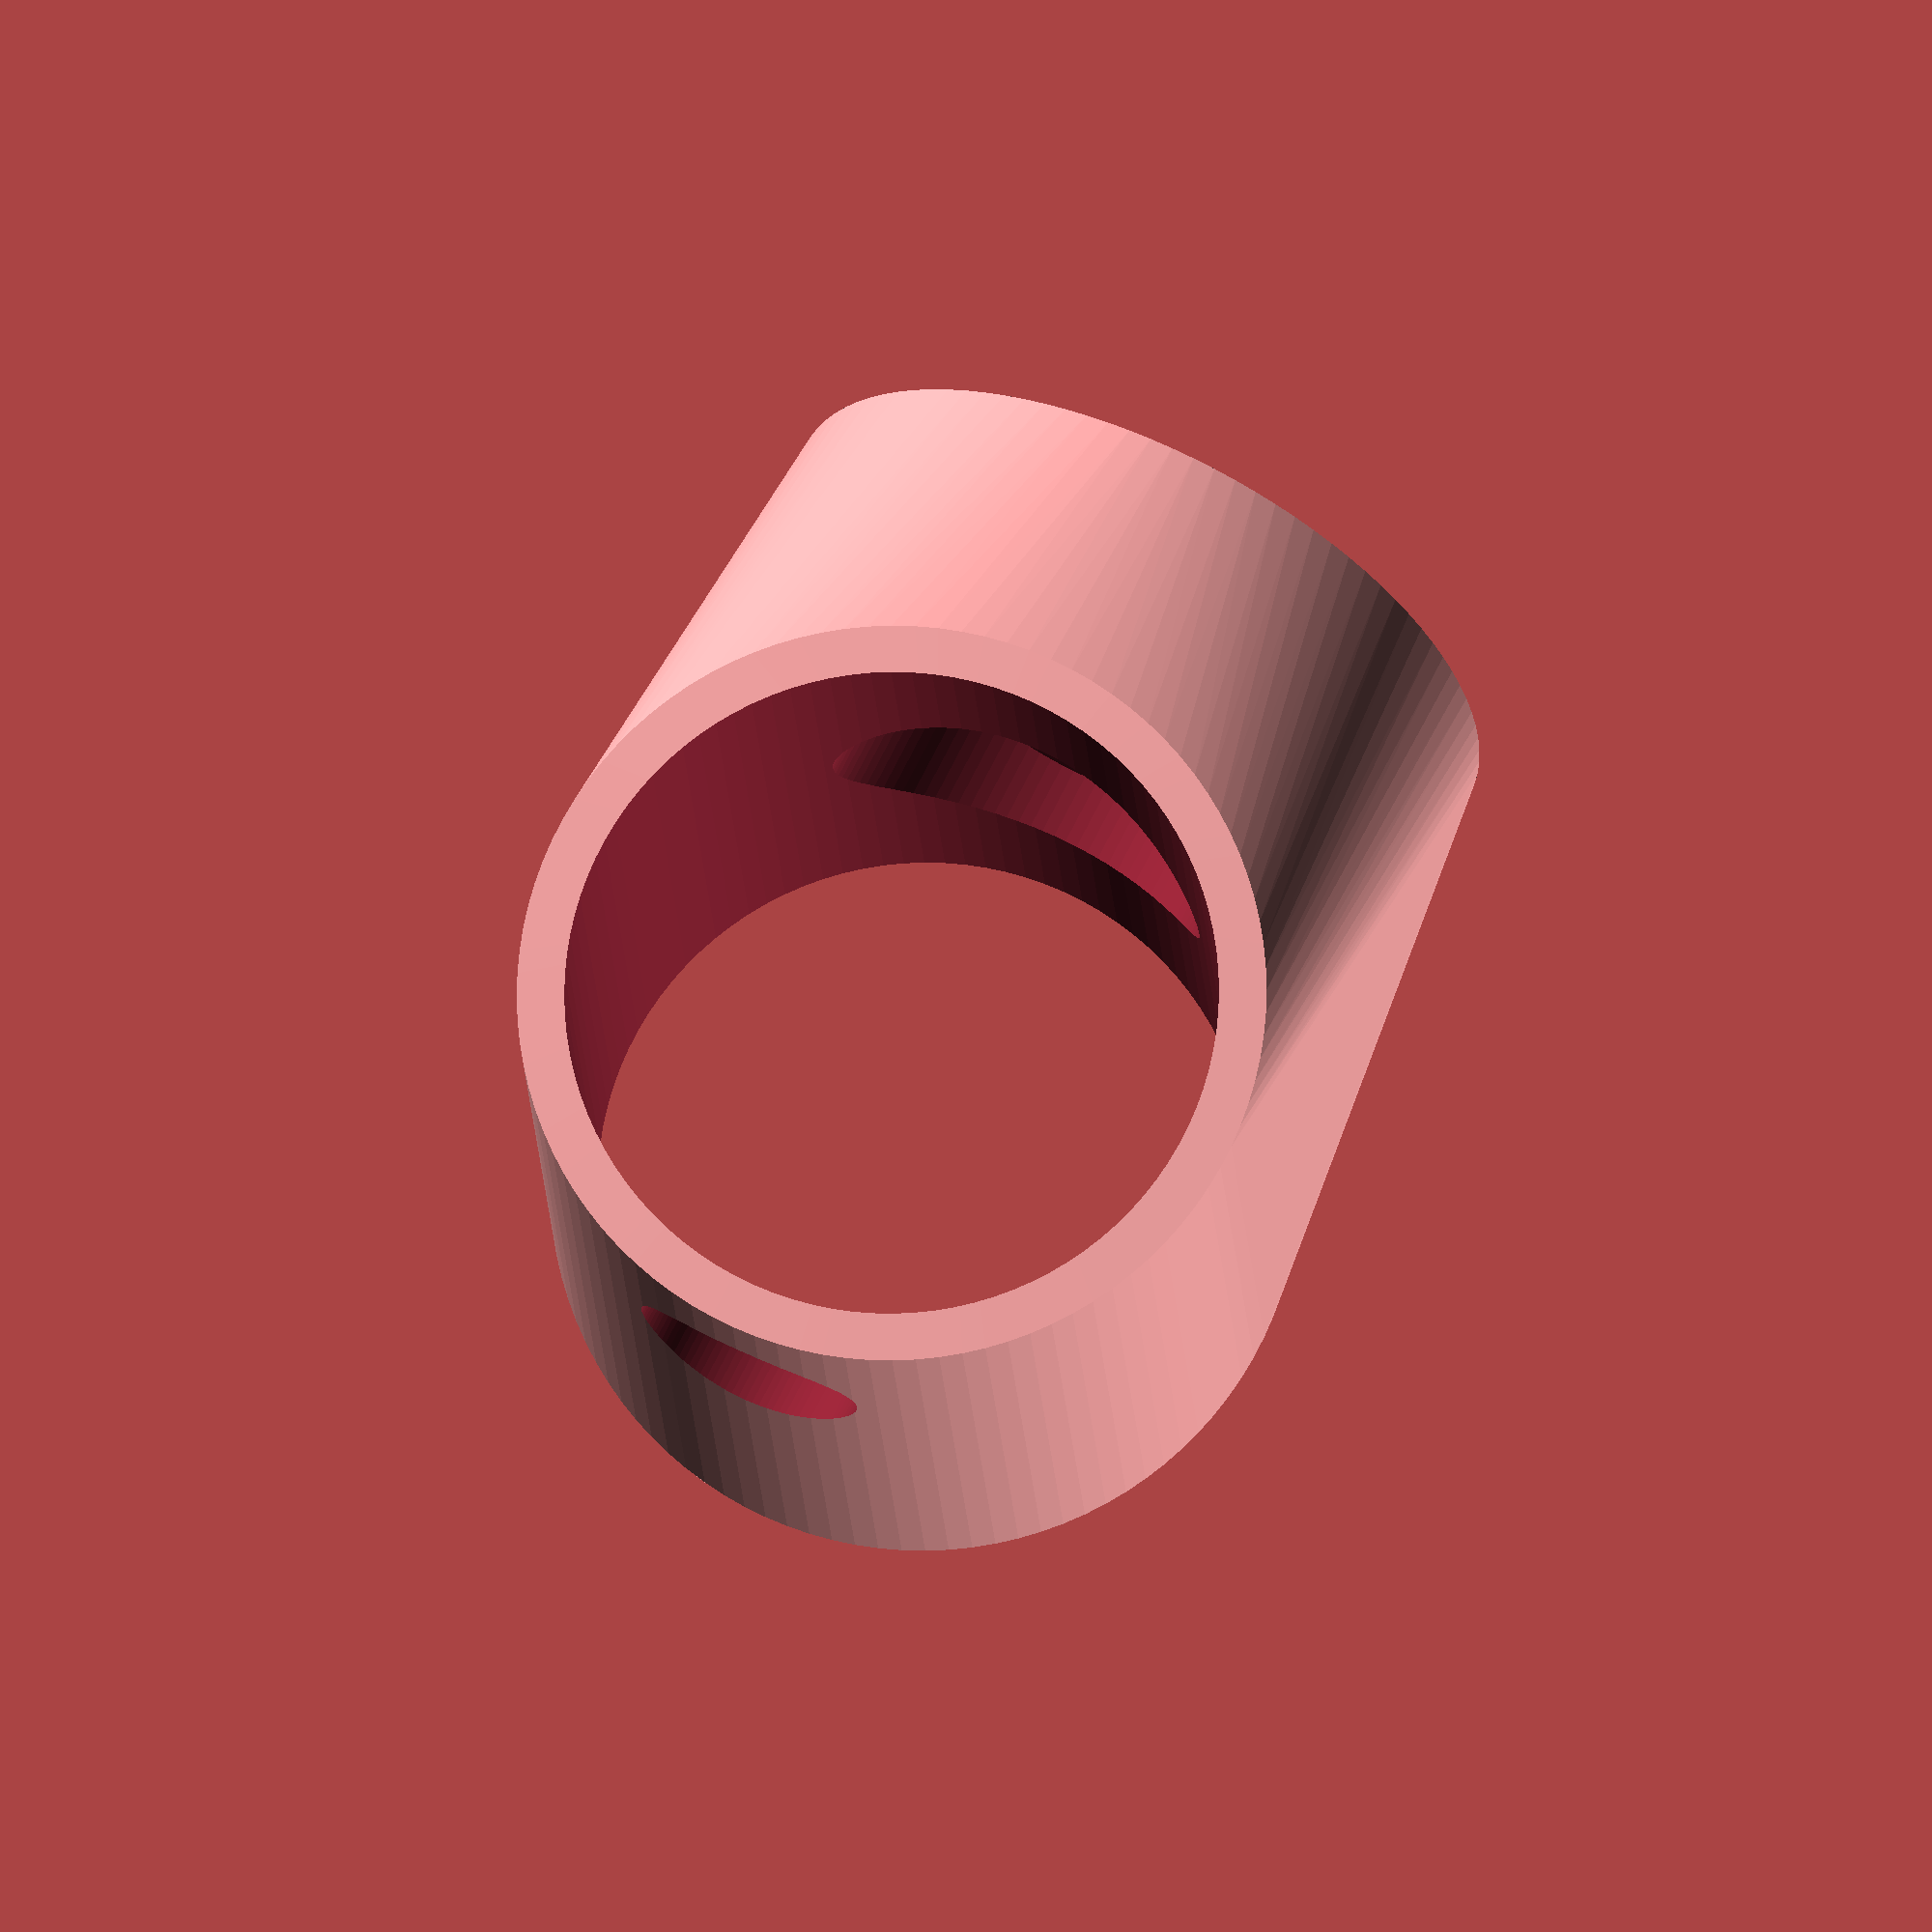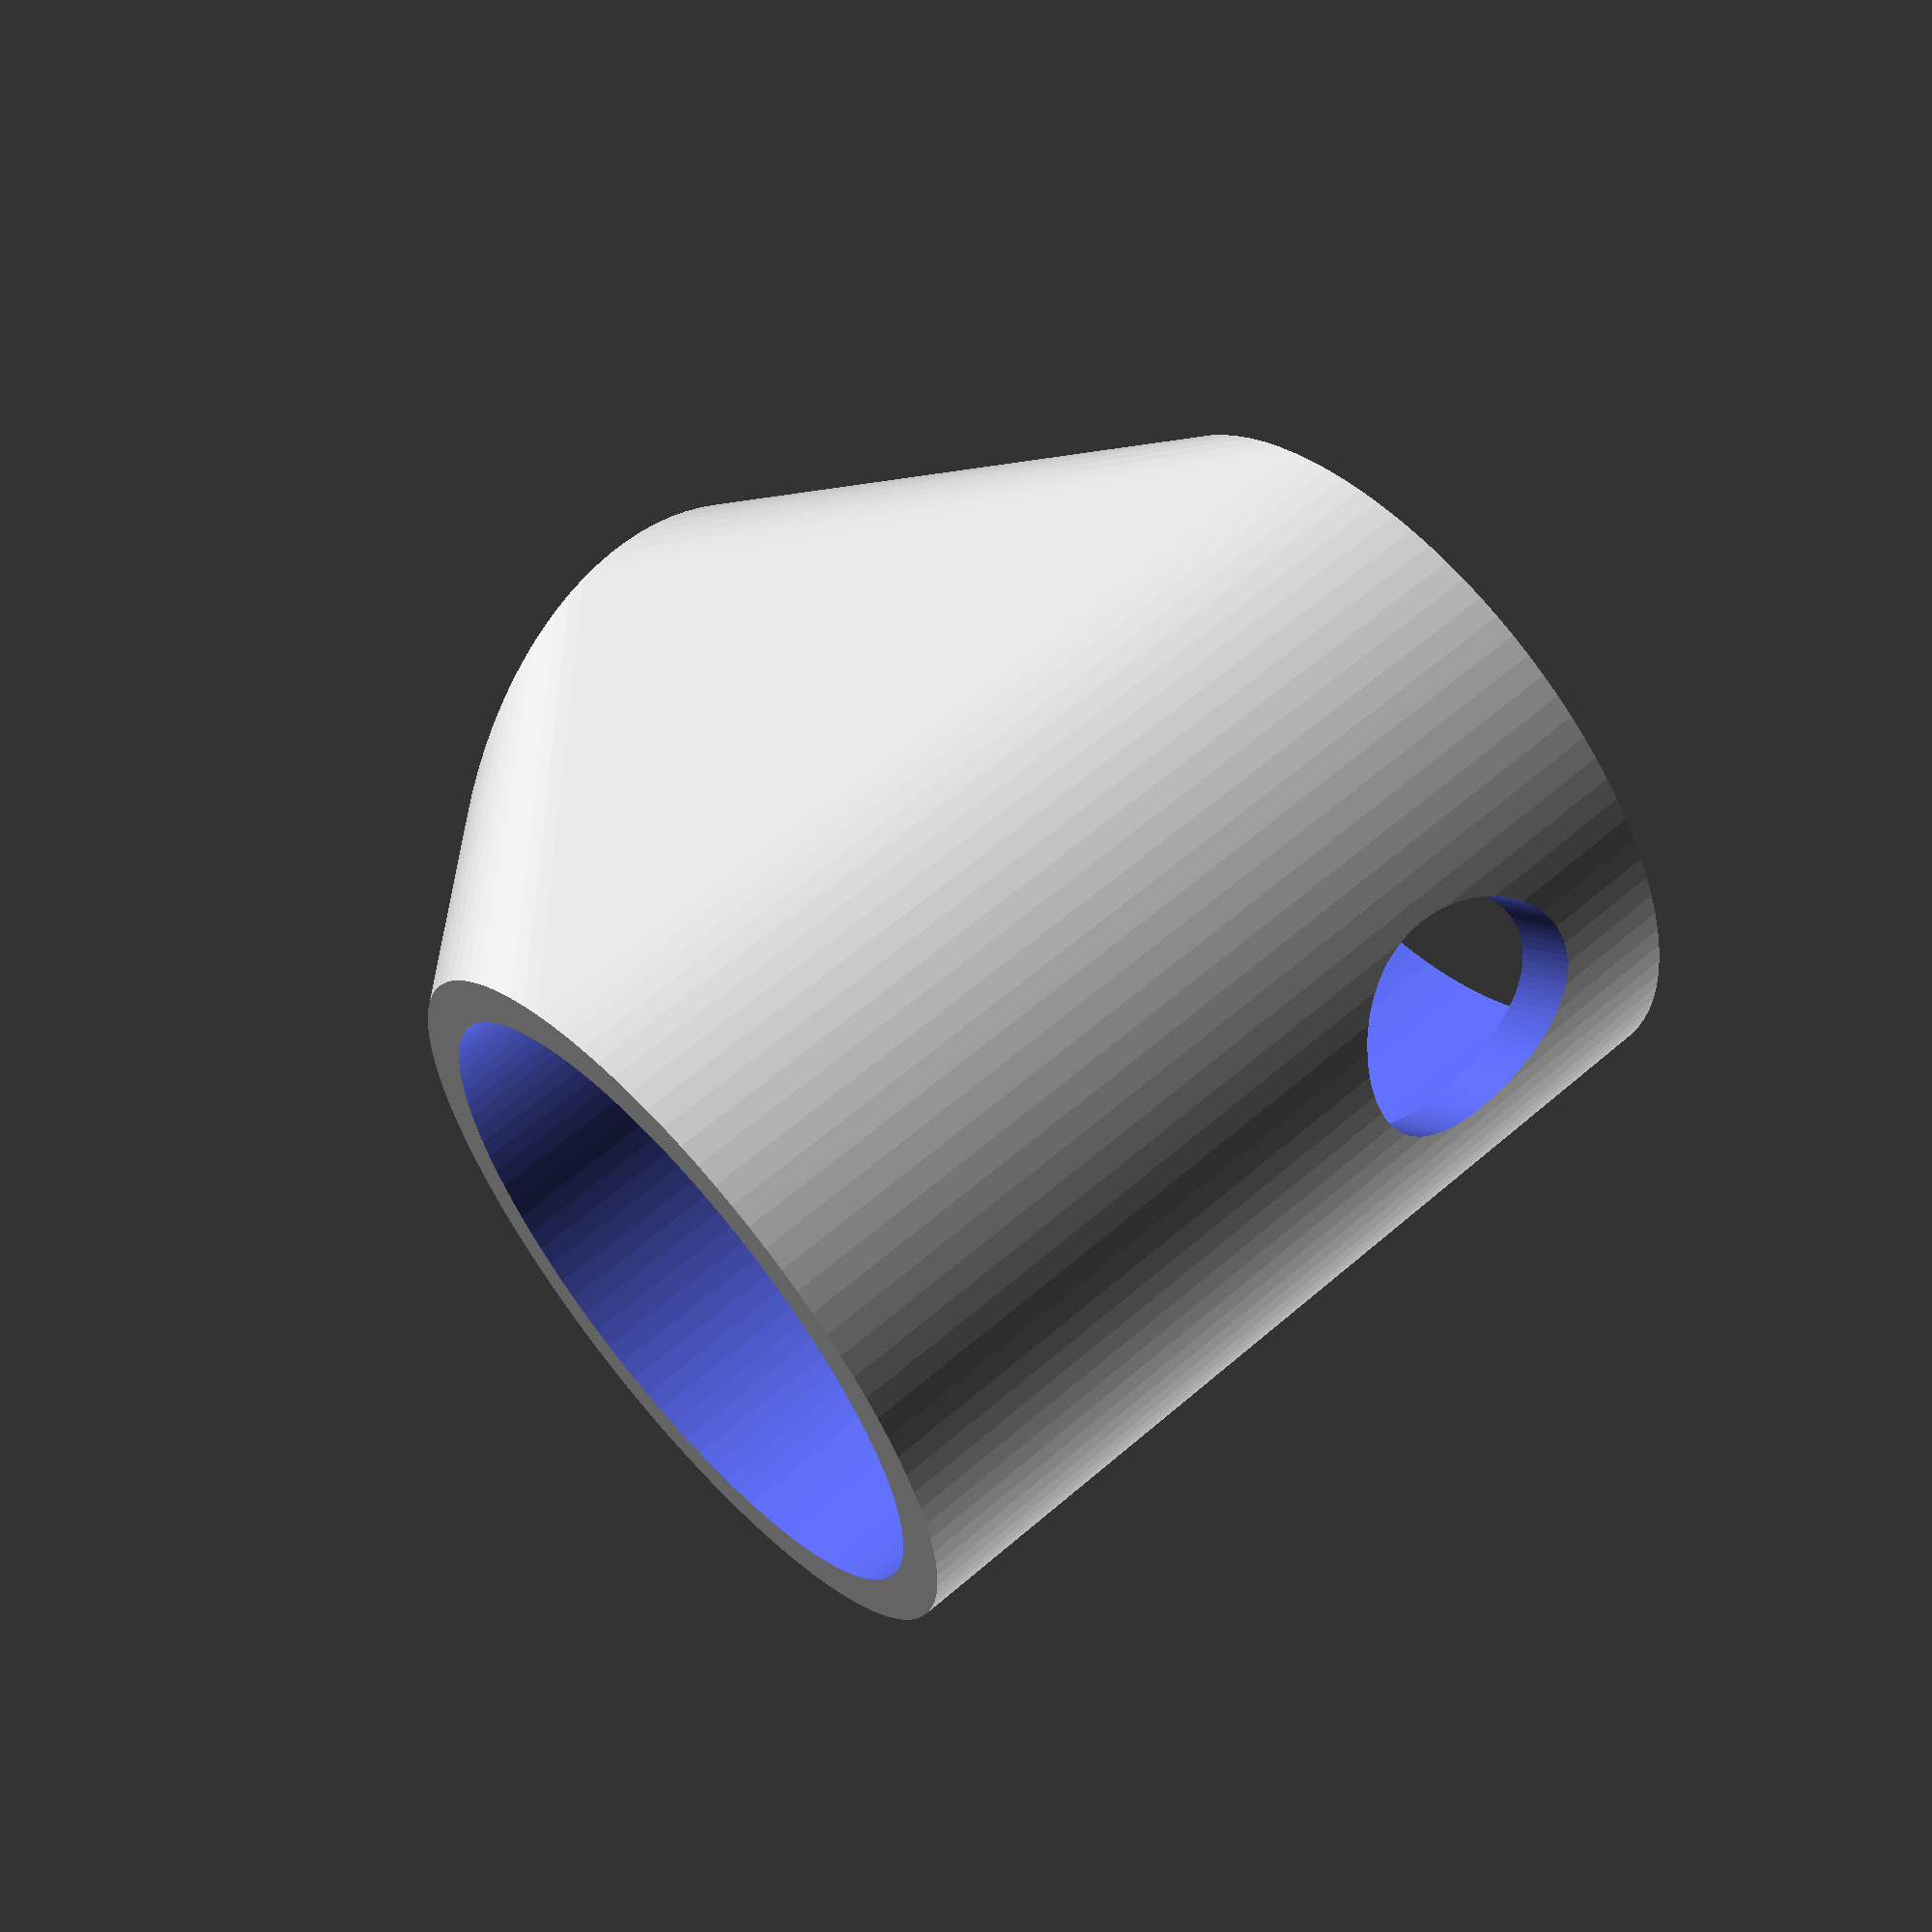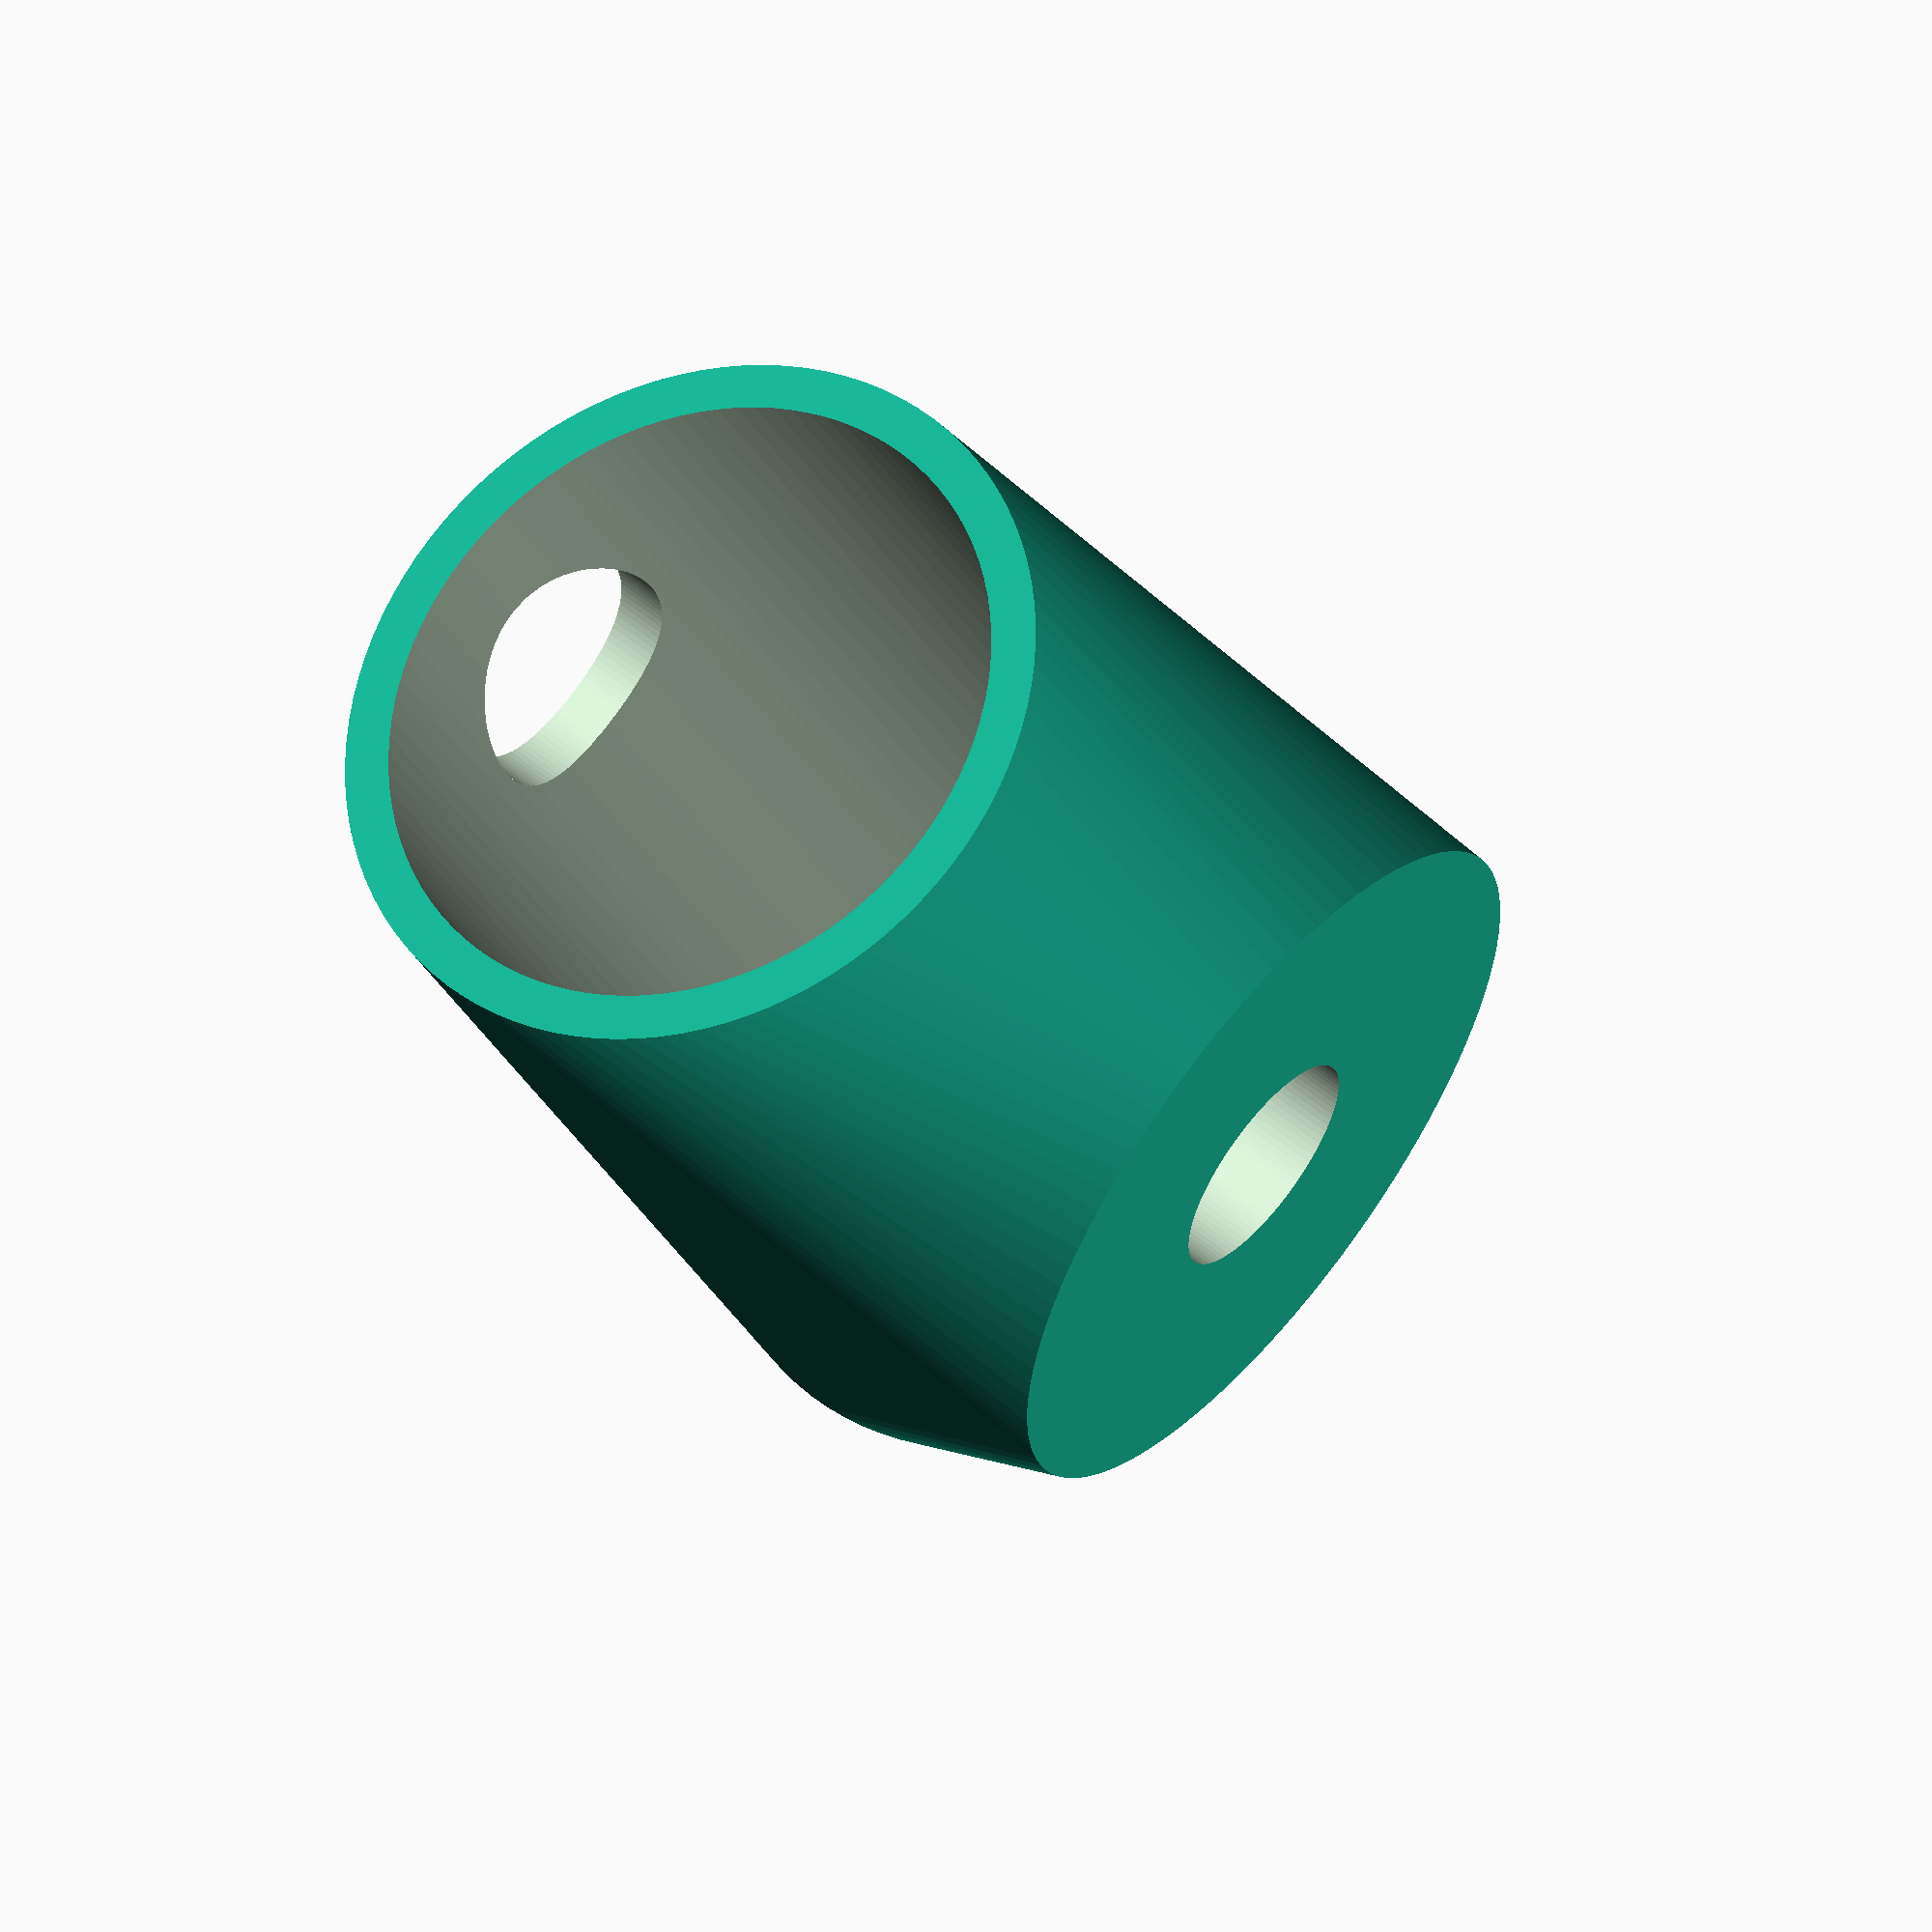
<openscad>
$fn=100;

seat_tube_angle = 73;
seat_post_dia = 27.5;

mount_d1 = 16;
mount_h1 = 3;
mount_d2 = 9;
mount_h2 = 3;

thick = 2;
outside_dia = seat_post_dia + thick * 2;
length = outside_dia*1.25;
length2 = outside_dia*0.75;
offset = 5;

rotate([0,180-seat_tube_angle,0])
difference() {
    hull() {
        translate([0,0,offset]) cylinder(d=outside_dia, h=length, center=true);
        rotate([0,seat_tube_angle,0]) cylinder(d=outside_dia, h=length2);
    }
    cylinder(d=seat_post_dia, h = 100, center=true);
    rotate([0,seat_tube_angle,0]) {
        cylinder(d=mount_d1+1, h=length2-mount_h1-0.5);
        cylinder(d=mount_d2+1,h=100,center=true);
    }
}

// first version: it's a little too tight on the seat post, needs a relief slot
// i had to hammer it on and cut it with a bread knife to get it off!
// its also a little short, eg: the light is too close to the post
// and it needs just a smidge more friction on rotation, maybe a rubber o-ring?
// but not bad.
// maybe make the stem really long so it can be held vertical and charged in-place?

</openscad>
<views>
elev=299.5 azim=95.7 roll=24.6 proj=o view=wireframe
elev=343.9 azim=151.2 roll=308.4 proj=p view=solid
elev=299.5 azim=105.7 roll=129.1 proj=o view=solid
</views>
